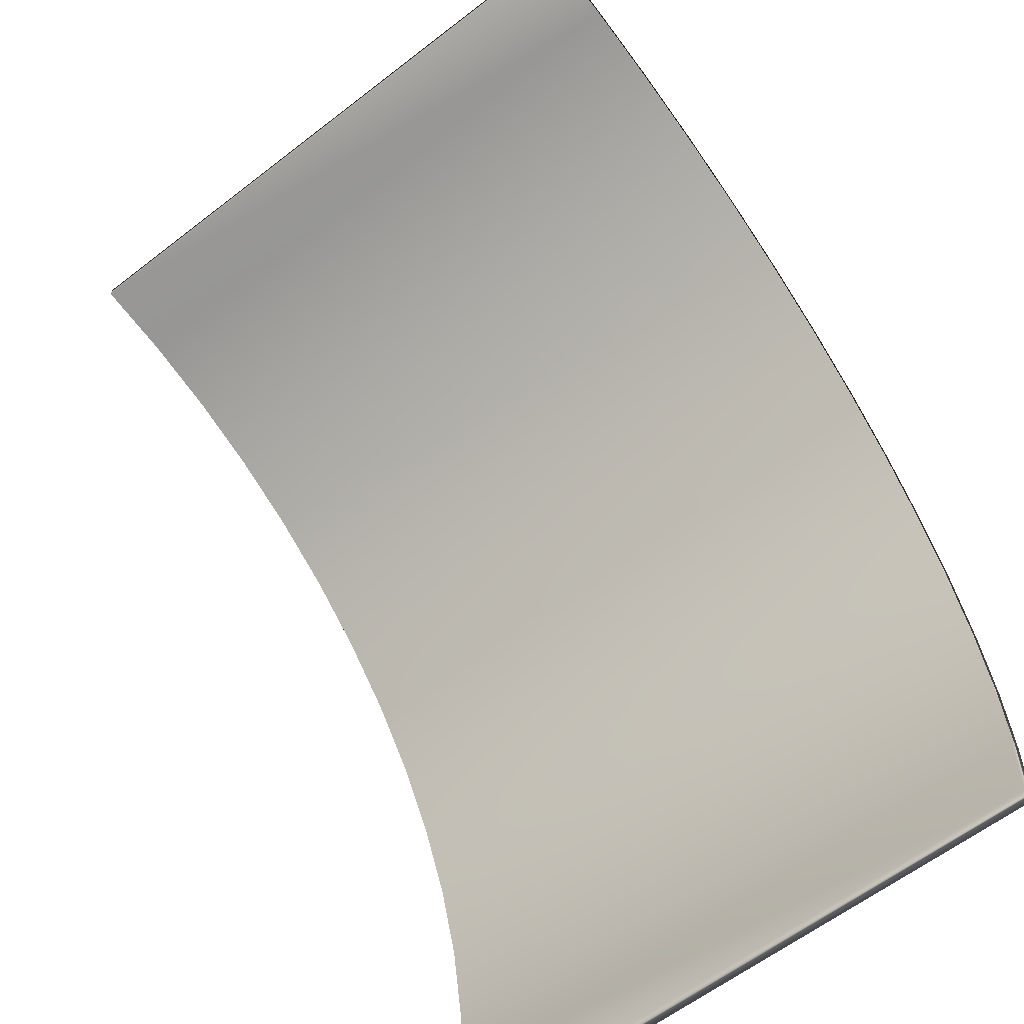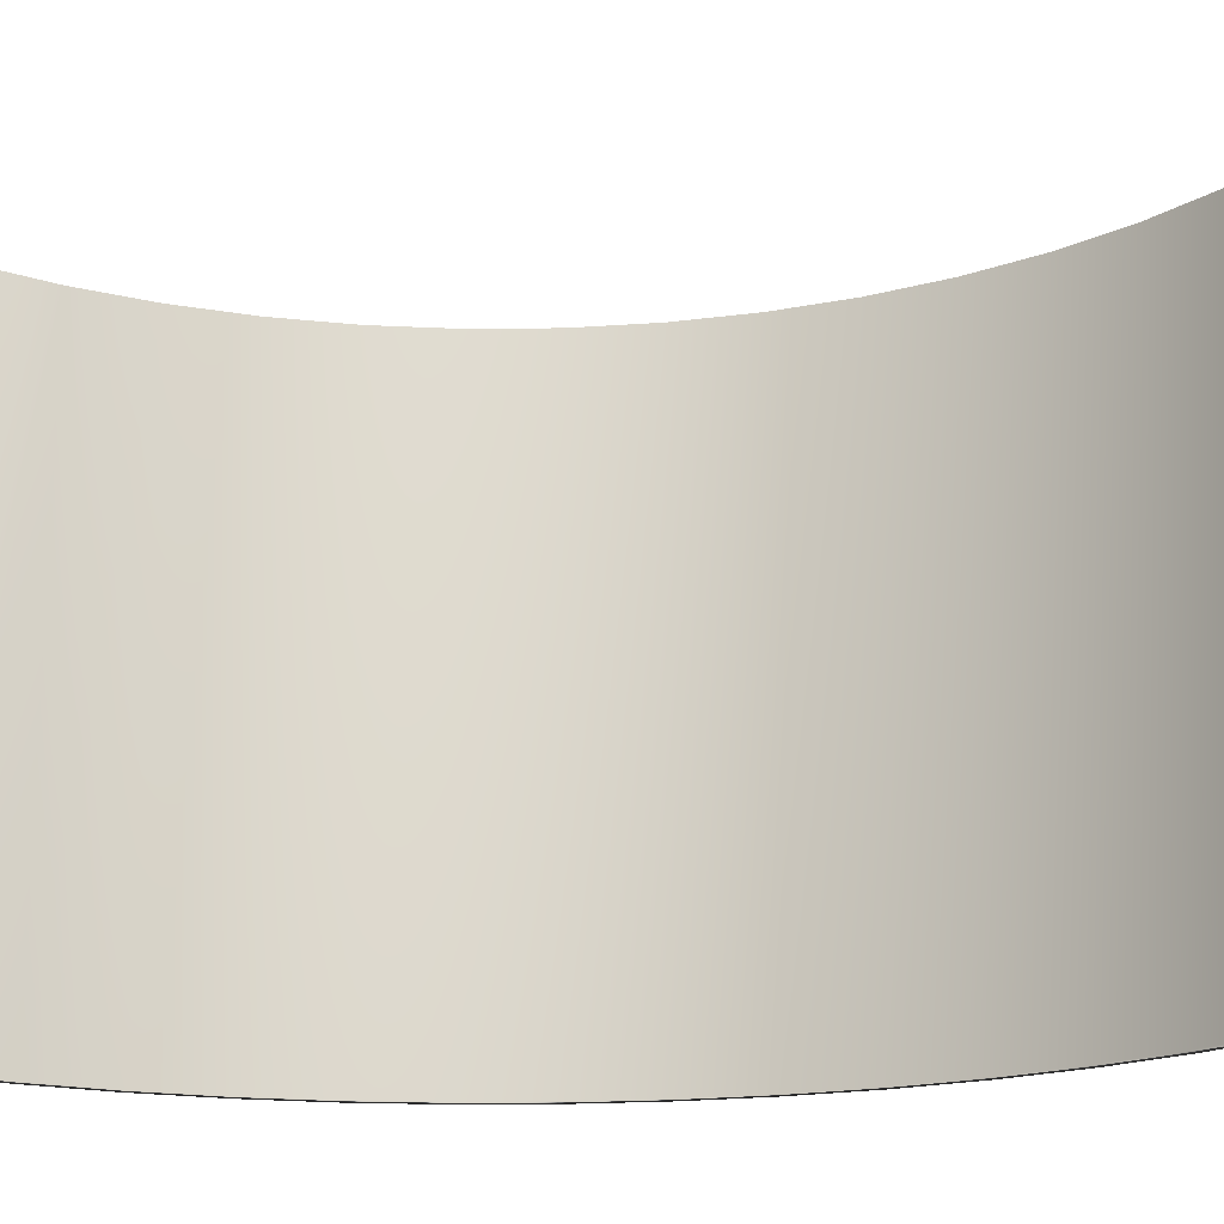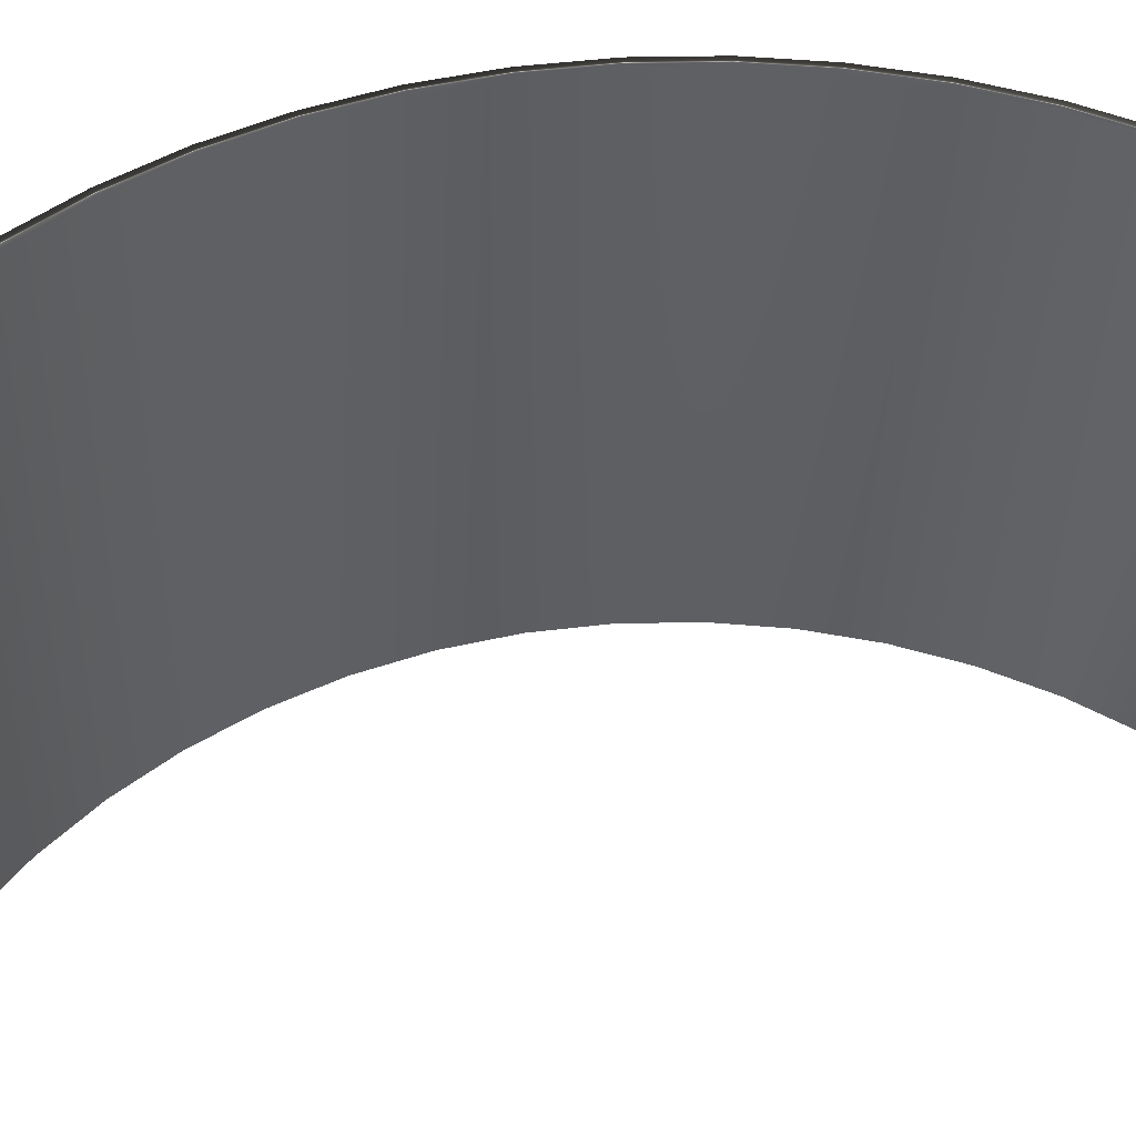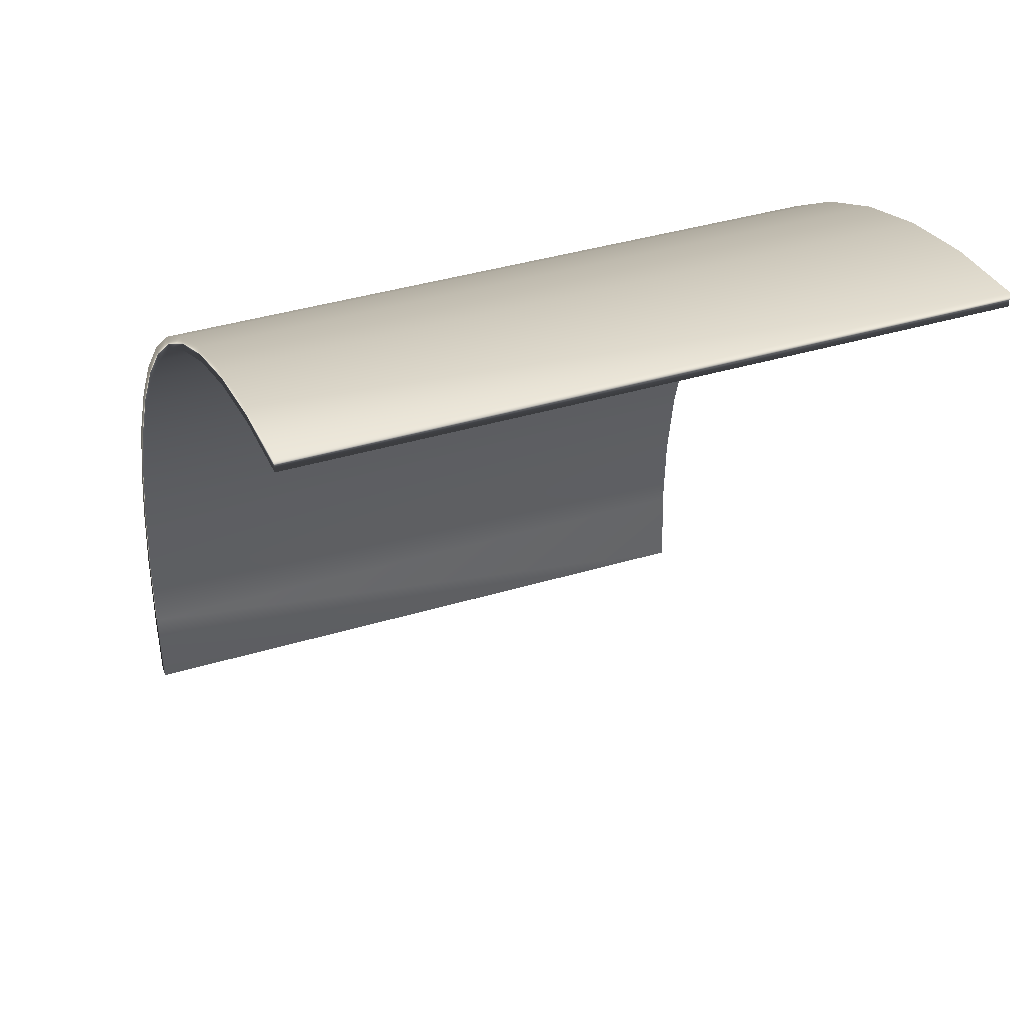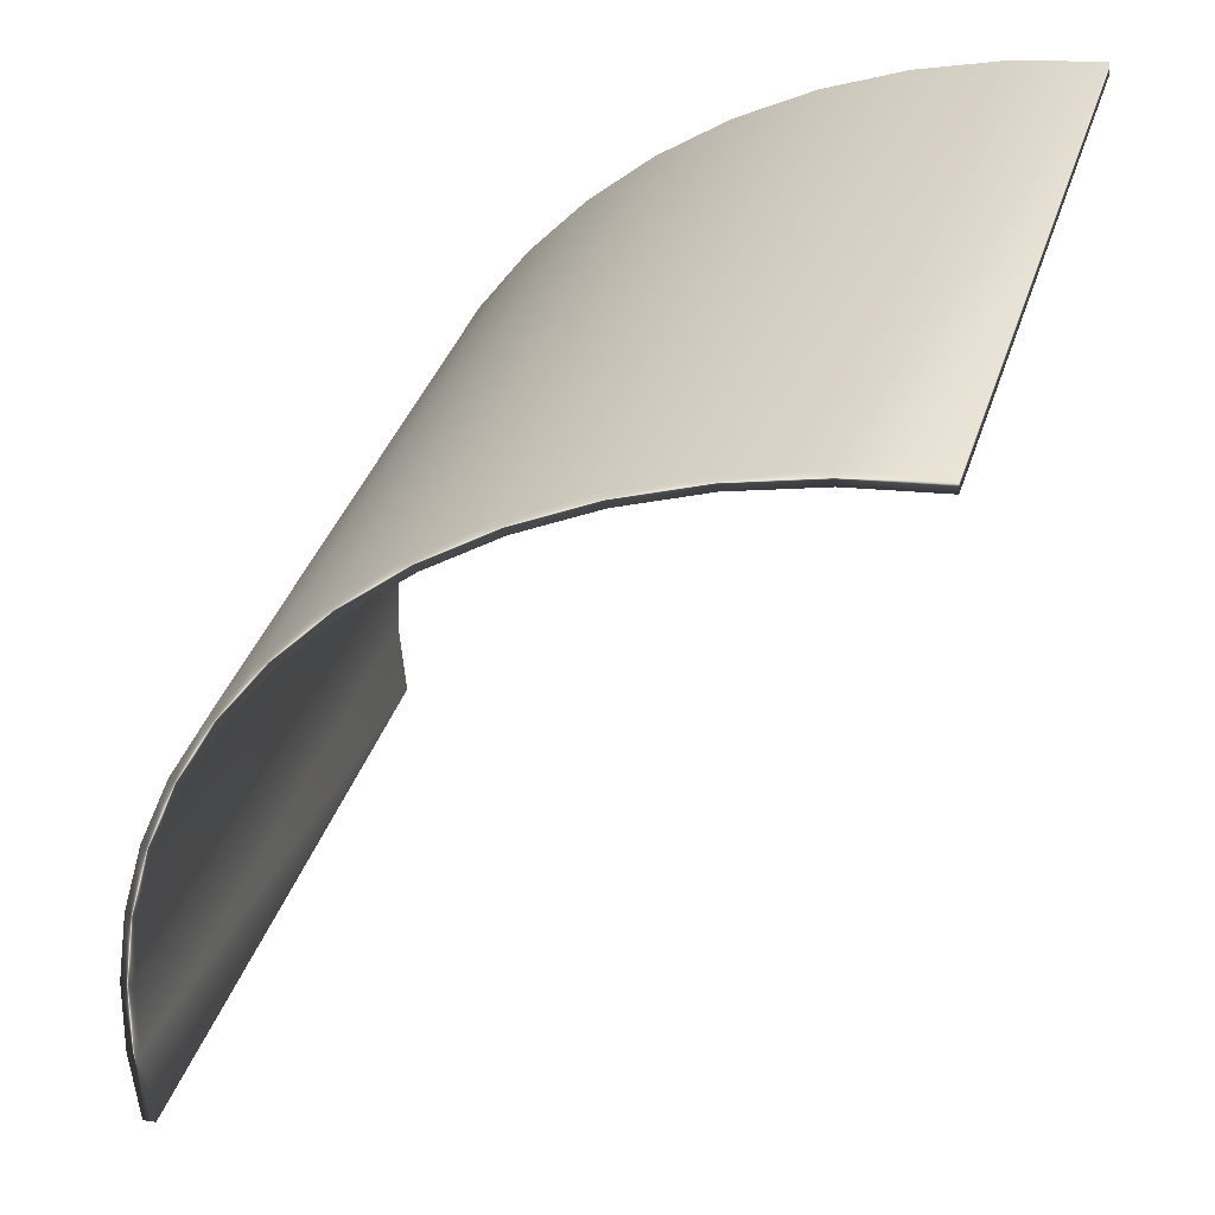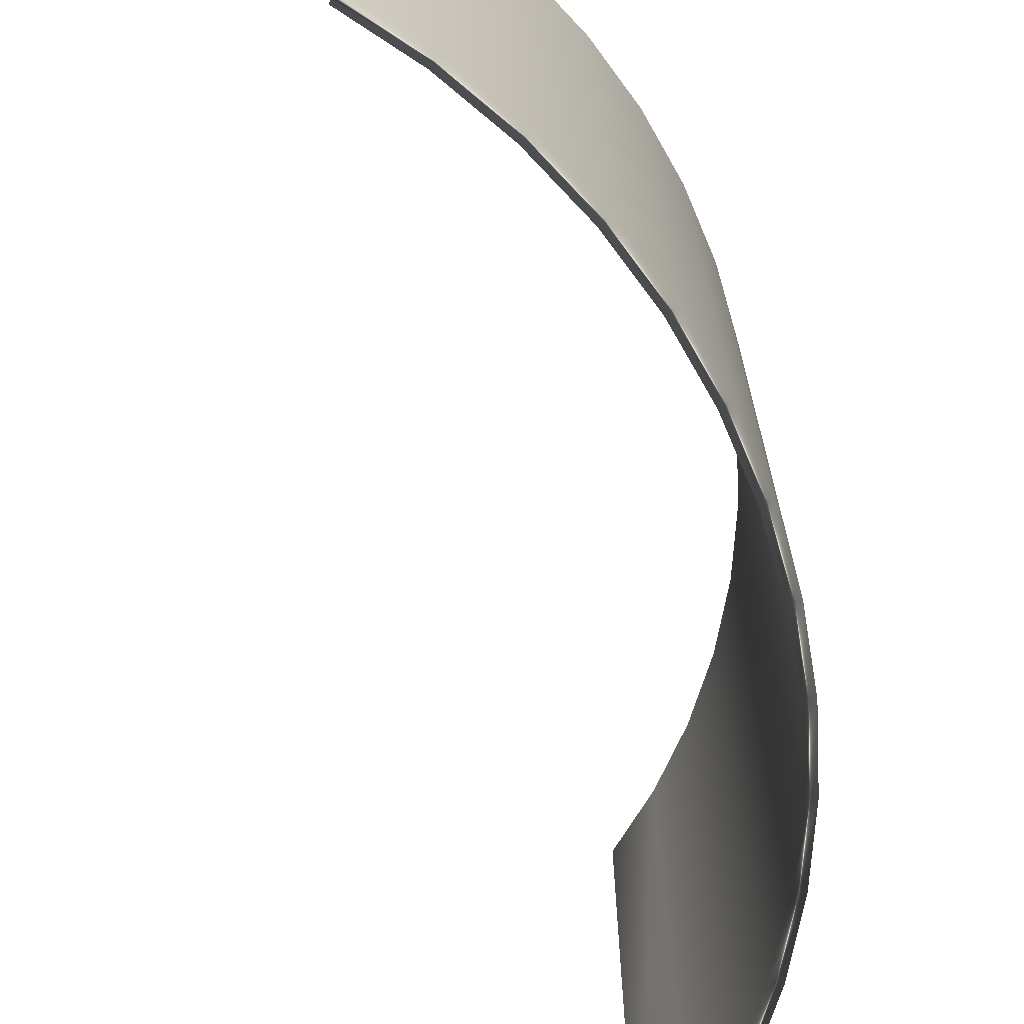
<metadata>
{"format":"obj","ext":"obj","renderer":"f3d","projection":"perspective","resolution":1024,"background":"white","views":[{"elev":-60.9,"azim":-51.7,"up":"+Z"},{"elev":-18.4,"azim":-118.0,"up":"+Y"},{"elev":47.9,"azim":-140.5,"up":"+Y"},{"elev":39.7,"azim":-110.4,"up":"+Z"},{"elev":36.8,"azim":-163.1,"up":"+Z"},{"elev":-68.8,"azim":-26.3,"up":"+Y"}]}
</metadata>
<code>
v -27.02 3.667 -129.2
v -27.02 0.6667 -129.2
v -27.01 3.667 -129.1
v -27.01 0.6667 -129.1
v -23.94 0.6667 -133
v -23.88 0.6667 -133
v -23.91 0.6667 -132.6
v -23.85 0.6667 -132.6
v -23.87 0.6667 -132.2
v -23.93 0.6667 -132.2
v -23.93 0.6667 -131.8
v -23.99 0.6667 -131.8
v -24.04 0.6667 -131.4
v -24.1 0.6667 -131.4
v -24.19 0.6667 -131
v -24.25 0.6667 -131.1
v -24.38 0.6667 -130.7
v -24.44 0.6667 -130.7
v -24.62 0.6667 -130.4
v -24.66 0.6667 -130.4
v -24.88 0.6667 -130.1
v -24.93 0.6667 -130.1
v -25.18 0.6667 -129.8
v -25.22 0.6667 -129.9
v -25.51 0.6667 -129.6
v -25.54 0.6667 -129.7
v -25.86 0.6667 -129.4
v -25.89 0.6667 -129.5
v -26.23 0.6667 -129.3
v -26.25 0.6667 -129.3
v -26.62 0.6667 -129.2
v -26.63 0.6667 -129.2
v -23.88 3.667 -133
v -23.85 3.667 -132.6
v -23.87 3.667 -132.2
v -23.93 3.667 -131.8
v -24.04 3.667 -131.4
v -24.19 3.667 -131
v -24.38 3.667 -130.7
v -24.62 3.667 -130.4
v -24.88 3.667 -130.1
v -25.18 3.667 -129.8
v -25.51 3.667 -129.6
v -25.86 3.667 -129.4
v -26.23 3.667 -129.3
v -26.62 3.667 -129.2
v -26.63 3.667 -129.2
v -26.25 3.667 -129.3
v -25.89 3.667 -129.5
v -25.54 3.667 -129.7
v -25.22 3.667 -129.9
v -24.93 3.667 -130.1
v -24.66 3.667 -130.4
v -24.44 3.667 -130.7
v -24.25 3.667 -131.1
v -24.1 3.667 -131.4
v -23.99 3.667 -131.8
v -23.93 3.667 -132.2
v -23.91 3.667 -132.6
v -23.94 3.667 -133
f 1 2 3
f 3 2 4
f 5 6 7
f 7 6 8
f 7 8 9
f 7 9 10
f 10 9 11
f 10 11 12
f 12 11 13
f 12 13 14
f 14 13 15
f 14 15 16
f 16 15 17
f 16 17 18
f 18 17 19
f 18 19 20
f 20 19 21
f 20 21 22
f 22 21 23
f 22 23 24
f 24 23 25
f 24 25 26
f 26 25 27
f 26 27 28
f 28 27 29
f 28 29 30
f 30 29 31
f 30 31 32
f 32 31 4
f 32 4 2
f 6 33 8
f 8 33 34
f 8 34 9
f 9 34 35
f 9 35 11
f 11 35 36
f 11 36 13
f 13 36 37
f 13 37 15
f 15 37 38
f 15 38 17
f 17 38 39
f 17 39 19
f 19 39 40
f 19 40 21
f 21 40 41
f 21 41 23
f 23 41 42
f 23 42 25
f 25 42 43
f 25 43 27
f 27 43 44
f 27 44 29
f 29 44 45
f 29 45 31
f 31 45 46
f 31 46 4
f 4 46 3
f 2 1 32
f 32 1 47
f 32 47 30
f 30 47 48
f 30 48 28
f 28 48 49
f 28 49 26
f 26 49 50
f 26 50 24
f 24 50 51
f 24 51 22
f 22 51 52
f 22 52 20
f 20 52 53
f 20 53 18
f 18 53 54
f 18 54 16
f 16 54 55
f 16 55 14
f 14 55 56
f 14 56 12
f 12 56 57
f 12 57 10
f 10 57 58
f 10 58 7
f 7 58 59
f 7 59 5
f 5 59 60
f 60 59 33
f 33 59 34
f 34 59 35
f 35 59 58
f 35 58 36
f 36 58 57
f 36 57 37
f 37 57 56
f 37 56 38
f 38 56 55
f 38 55 39
f 39 55 54
f 39 54 40
f 40 54 53
f 40 53 41
f 41 53 52
f 41 52 42
f 42 52 51
f 42 51 43
f 43 51 50
f 43 50 44
f 44 50 49
f 44 49 45
f 45 49 48
f 45 48 46
f 46 48 47
f 46 47 3
f 3 47 1
f 33 6 60
f 60 6 5

</code>
